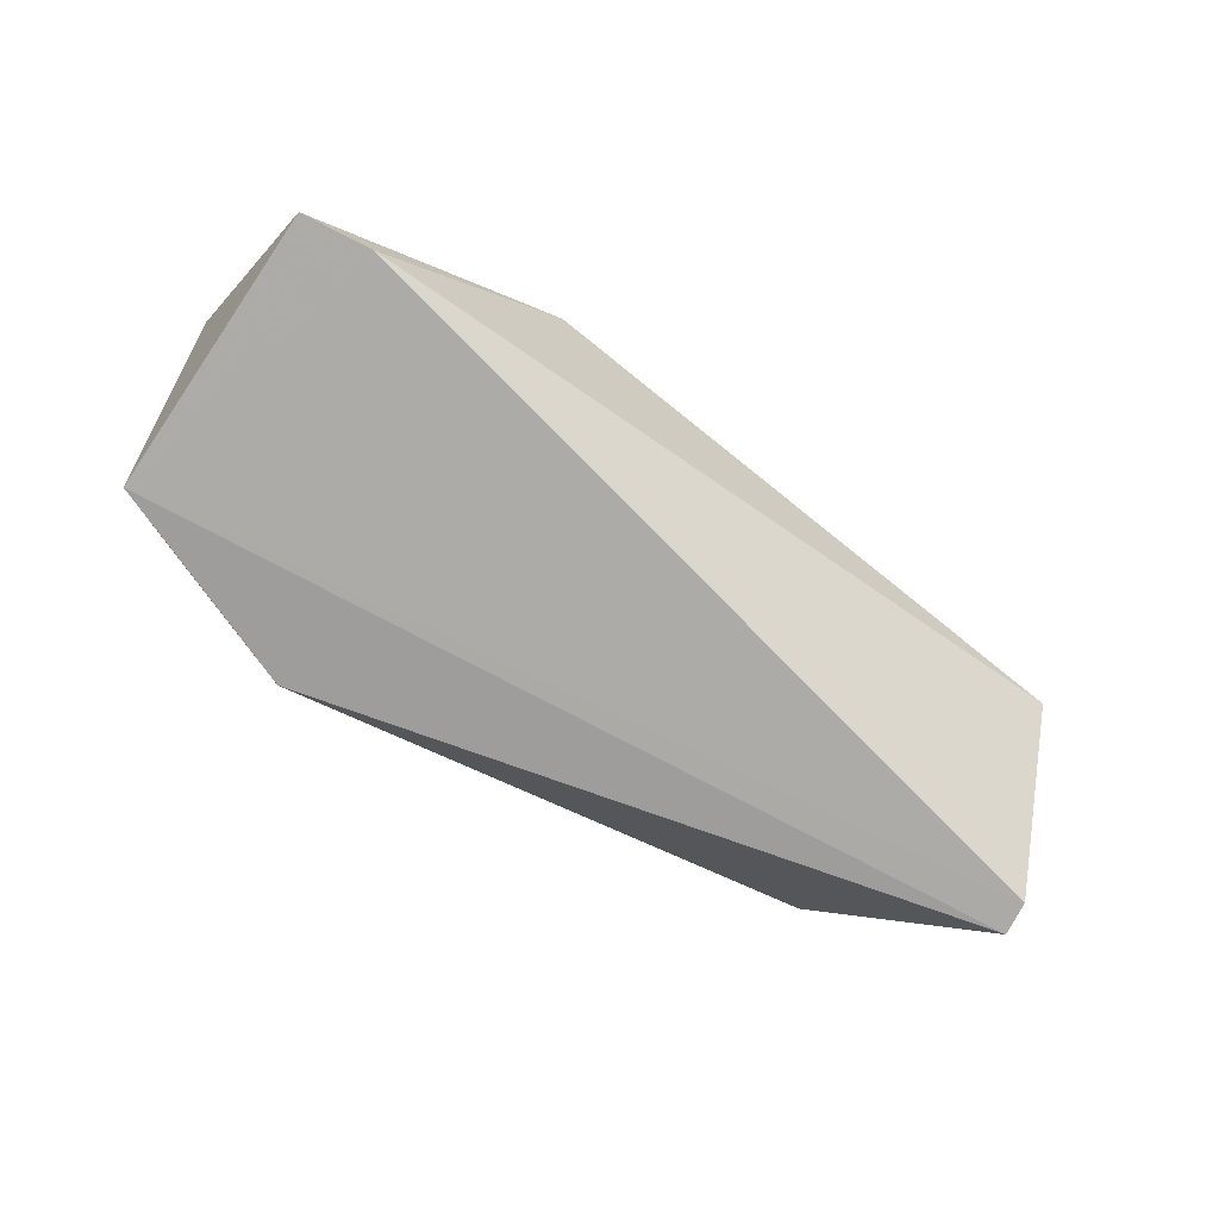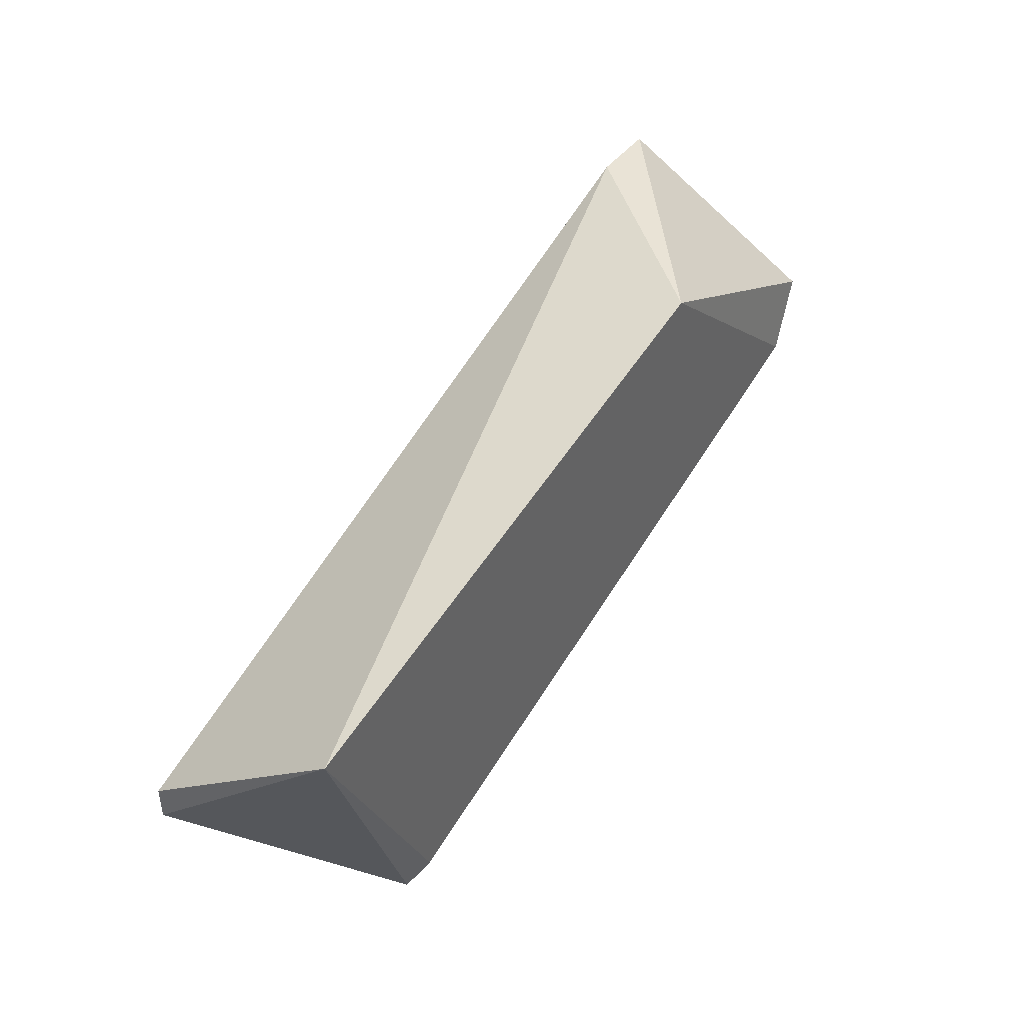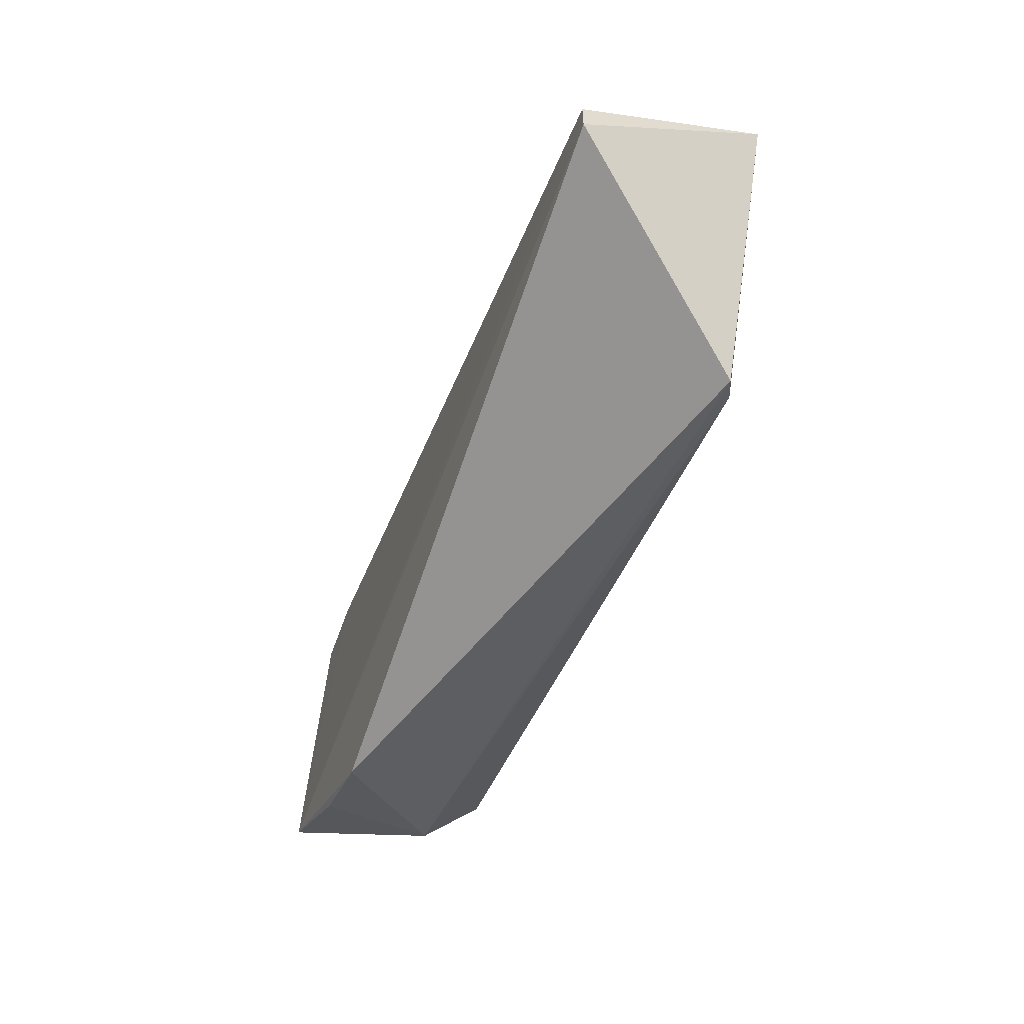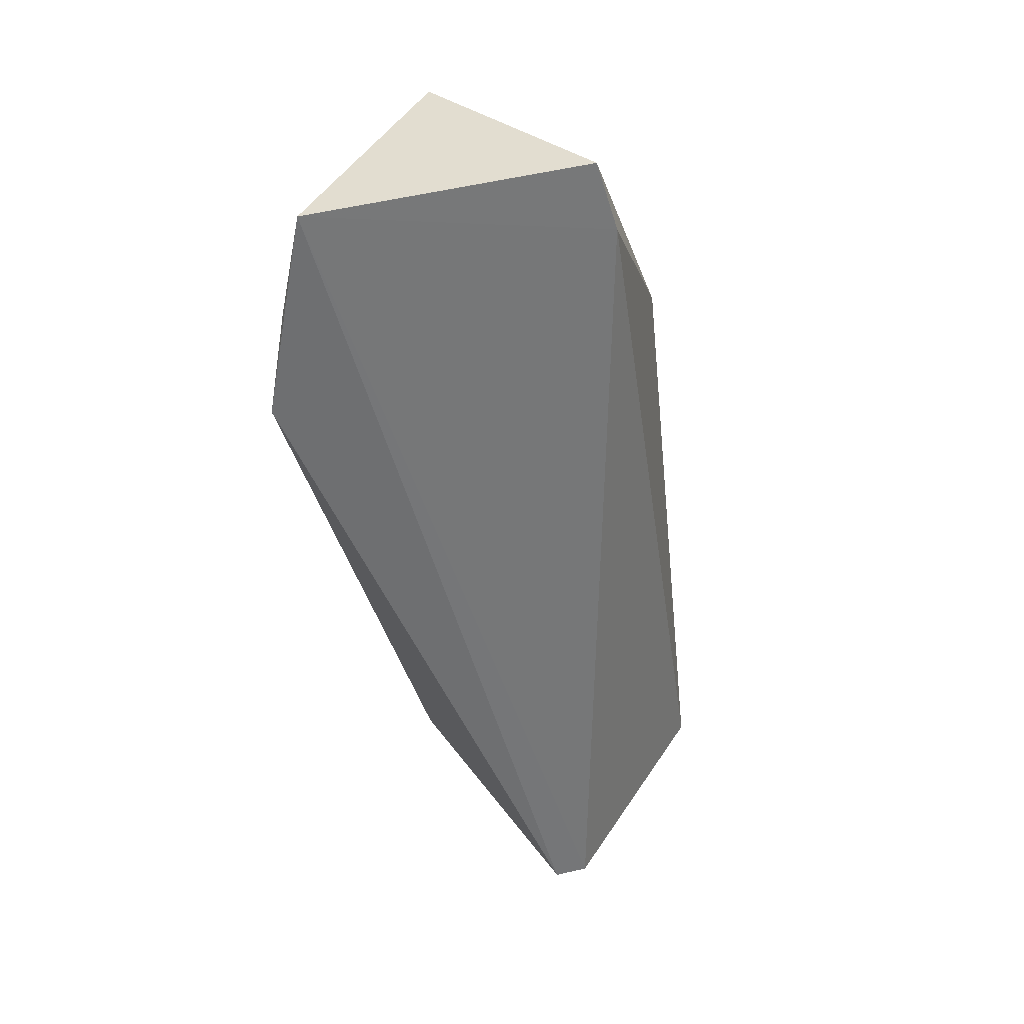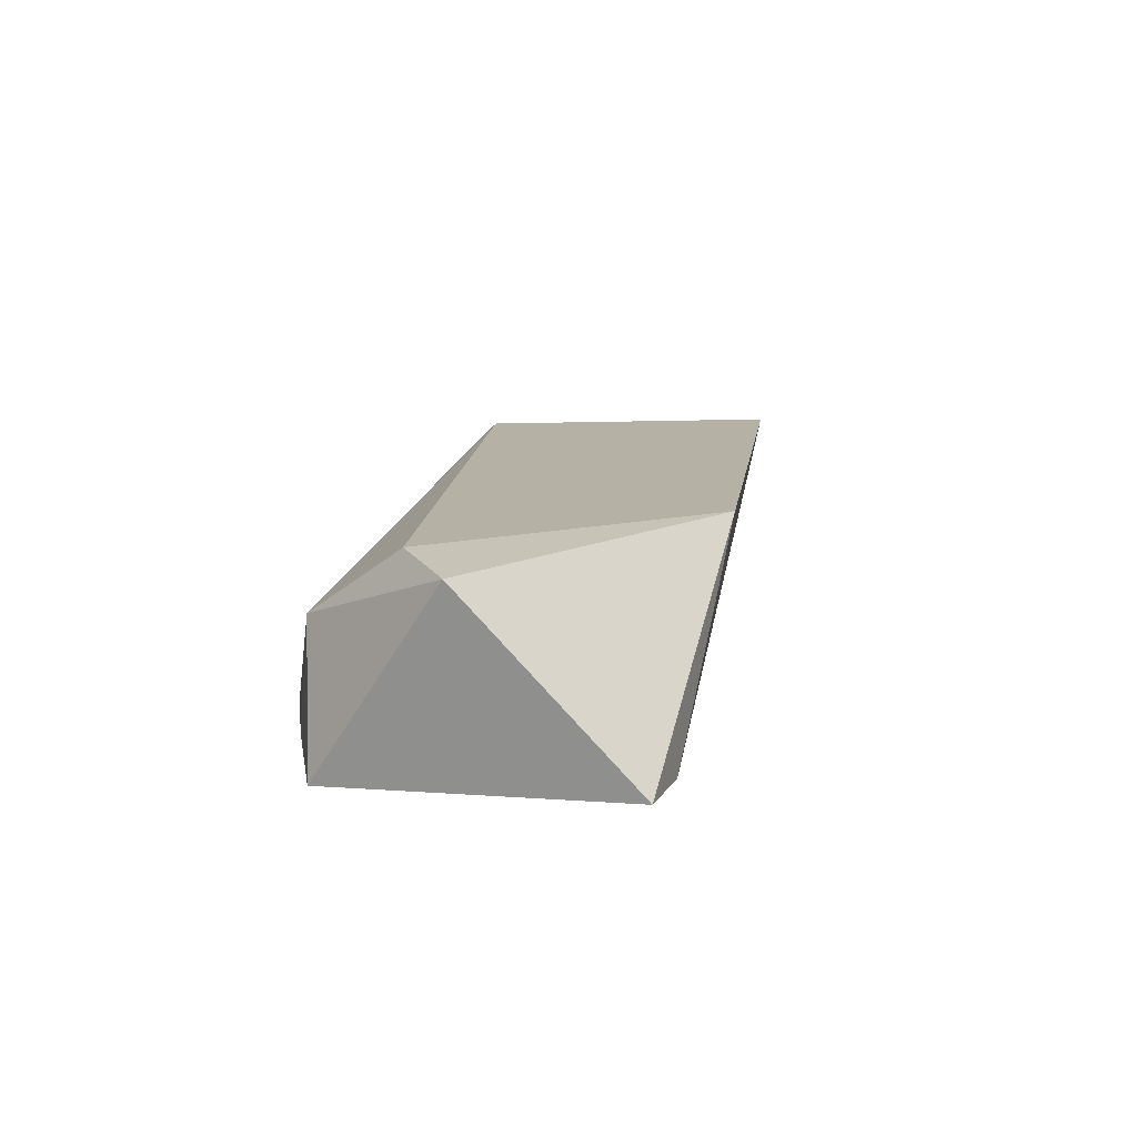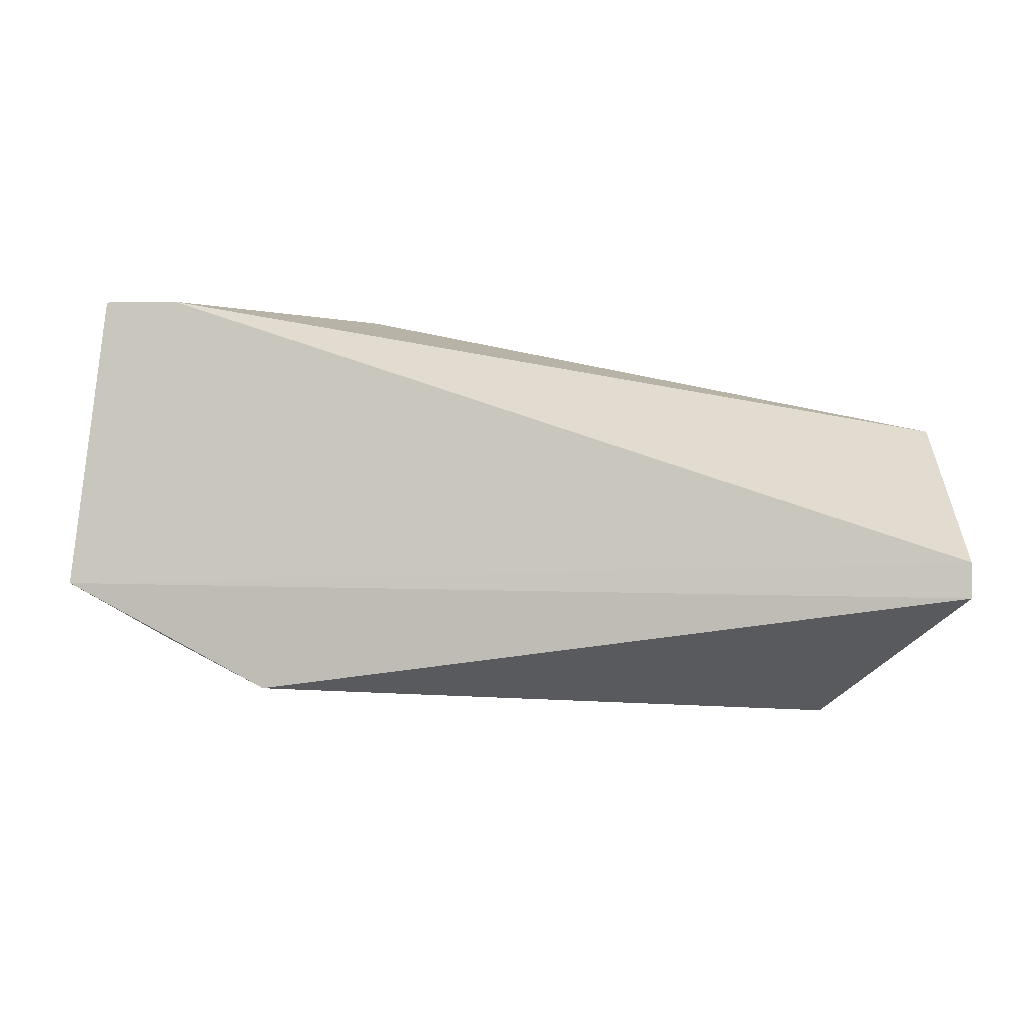
<metadata>
{"format":"obj","ext":"obj","renderer":"f3d","projection":"perspective","resolution":1024,"background":"white","views":[{"elev":-75.8,"azim":-27.1,"up":"+Y"},{"elev":42.2,"azim":123.3,"up":"+Z"},{"elev":-56.6,"azim":70.6,"up":"+Z"},{"elev":-57.0,"azim":-72.4,"up":"+Y"},{"elev":12.0,"azim":-70.8,"up":"+Y"},{"elev":-1.5,"azim":4.9,"up":"+Z"}]}
</metadata>
<code>
v -0.1232 0.3777 -0.3952
v -0.1997 0.3554 -0.3875
v -0.199 0.3546 -0.3468
v -0.2074 0.3777 -0.372
v -0.2074 0.3546 -0.3468
v -0.178 0.3777 -0.3468
v -0.1882 0.3554 -0.3935
v -0.1203 0.3764 -0.3973
v -0.2116 0.3541 -0.3808
v -0.2032 0.3693 -0.3847
v -0.1065 0.3777 -0.3615
v -0.1044 0.3546 -0.3825
v -0.1044 0.3546 -0.3783
v -0.2137 0.3763 -0.3653
f 5 9 3
f 6 1 4
f 1 6 11
f 2 7 9
f 7 2 10
f 4 1 10
f 2 9 10
f 5 6 14
f 6 4 14
f 9 5 14
f 4 10 14
f 10 9 14
f 1 11 8
f 7 10 8
f 10 1 8
f 11 13 12
f 9 7 12
f 13 9 12
f 7 8 12
f 8 11 12
f 6 5 3
f 11 6 3
f 13 11 3
f 9 13 3

</code>
